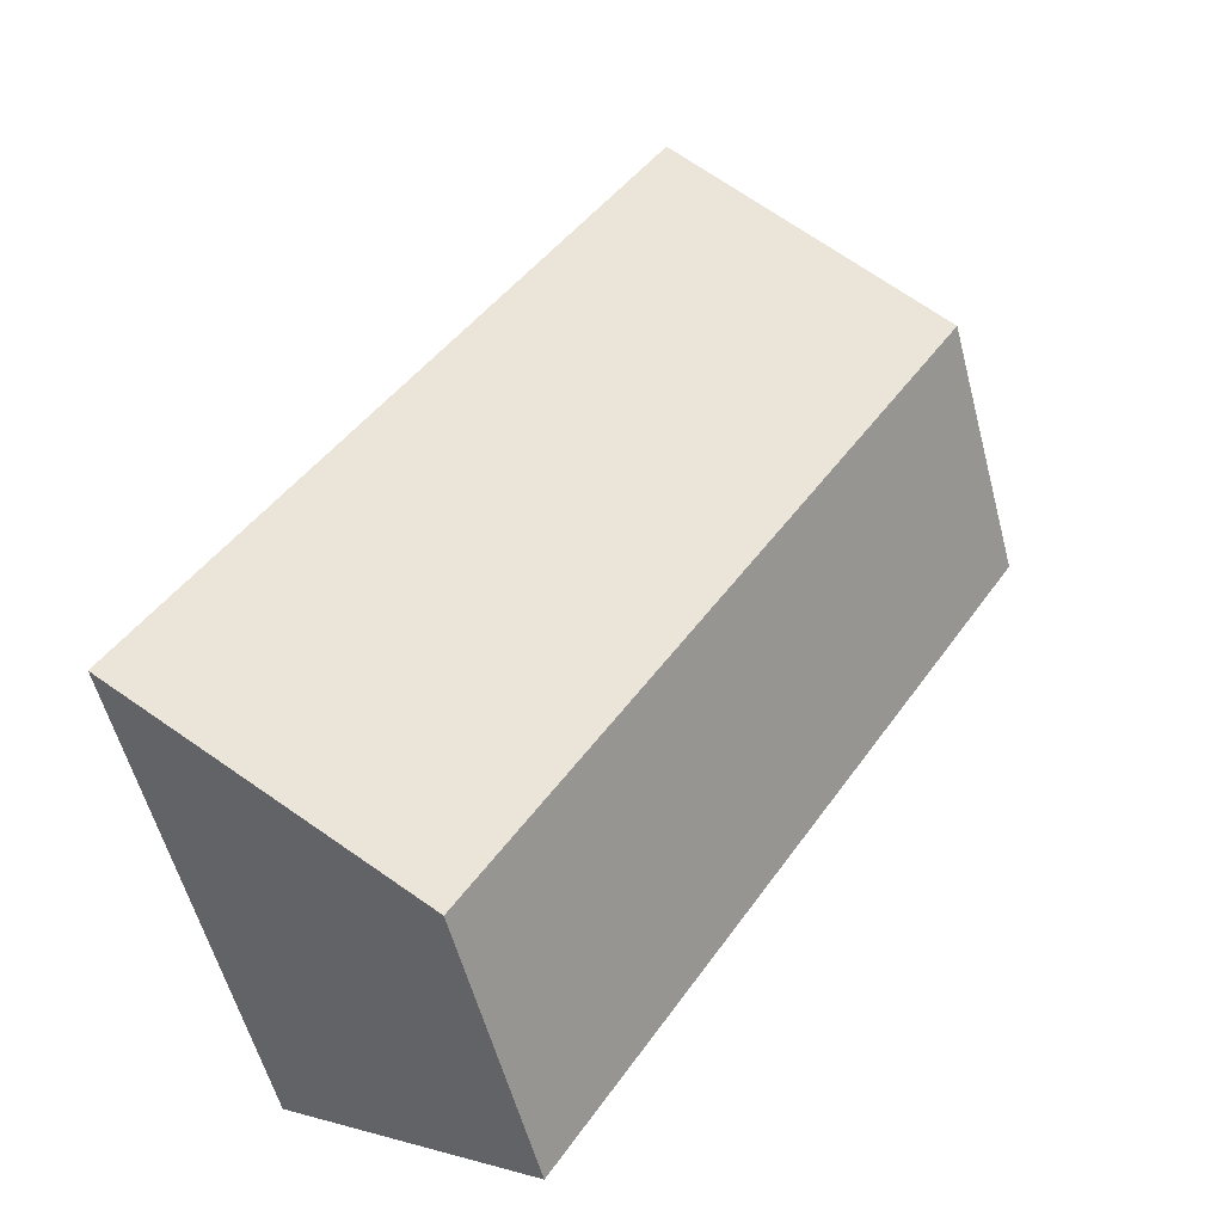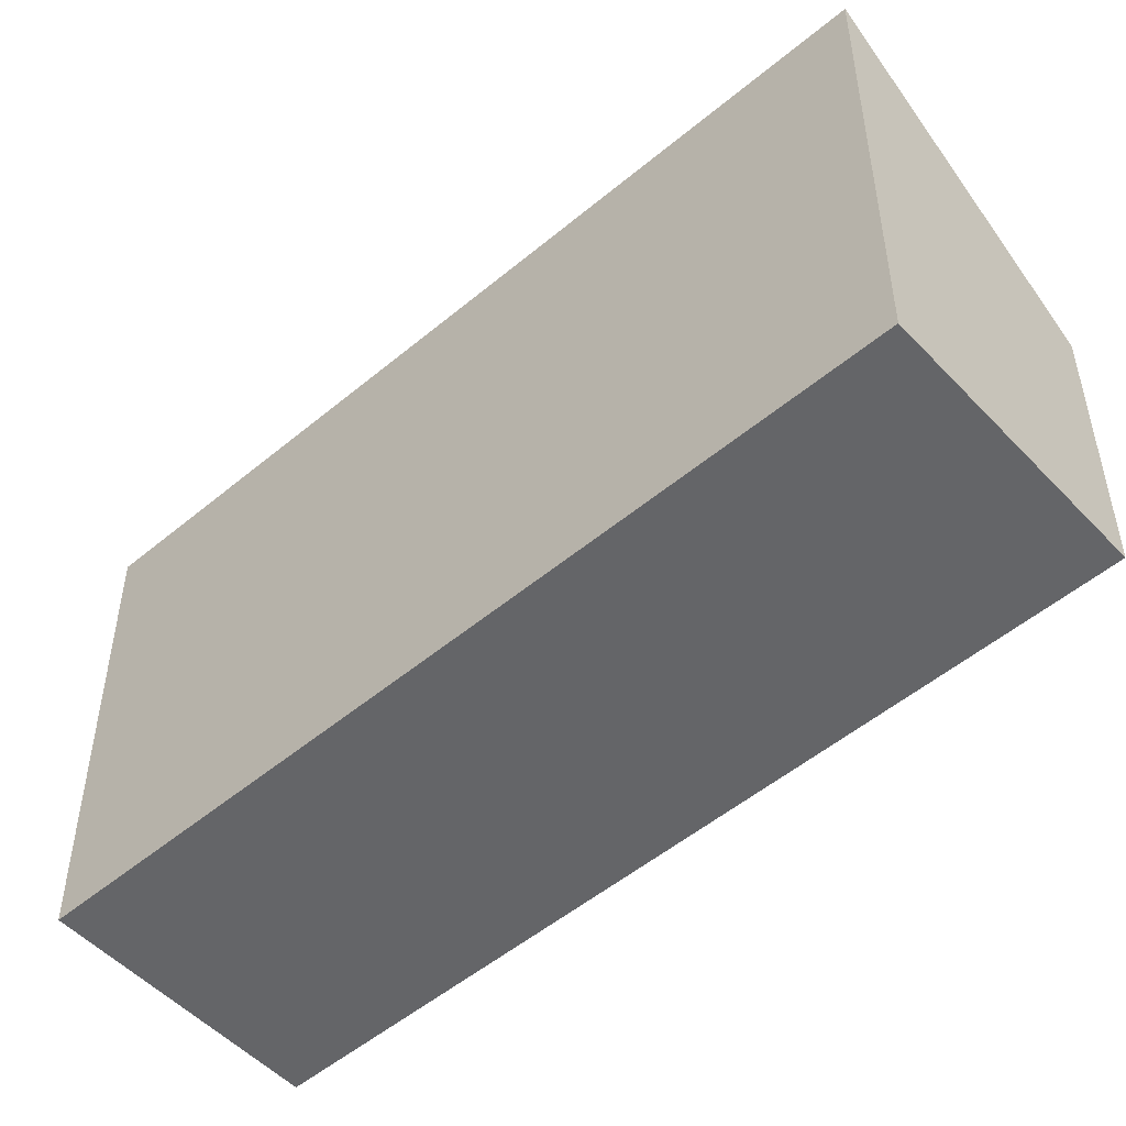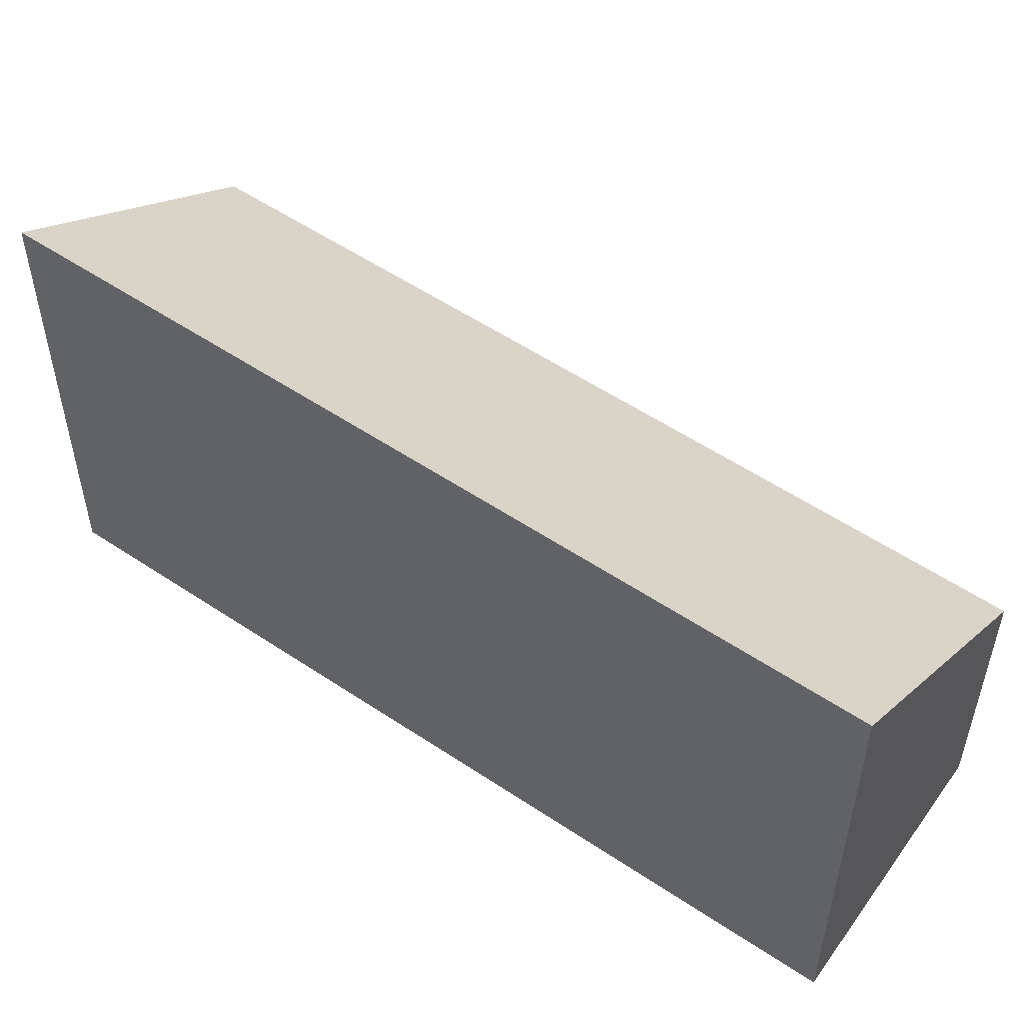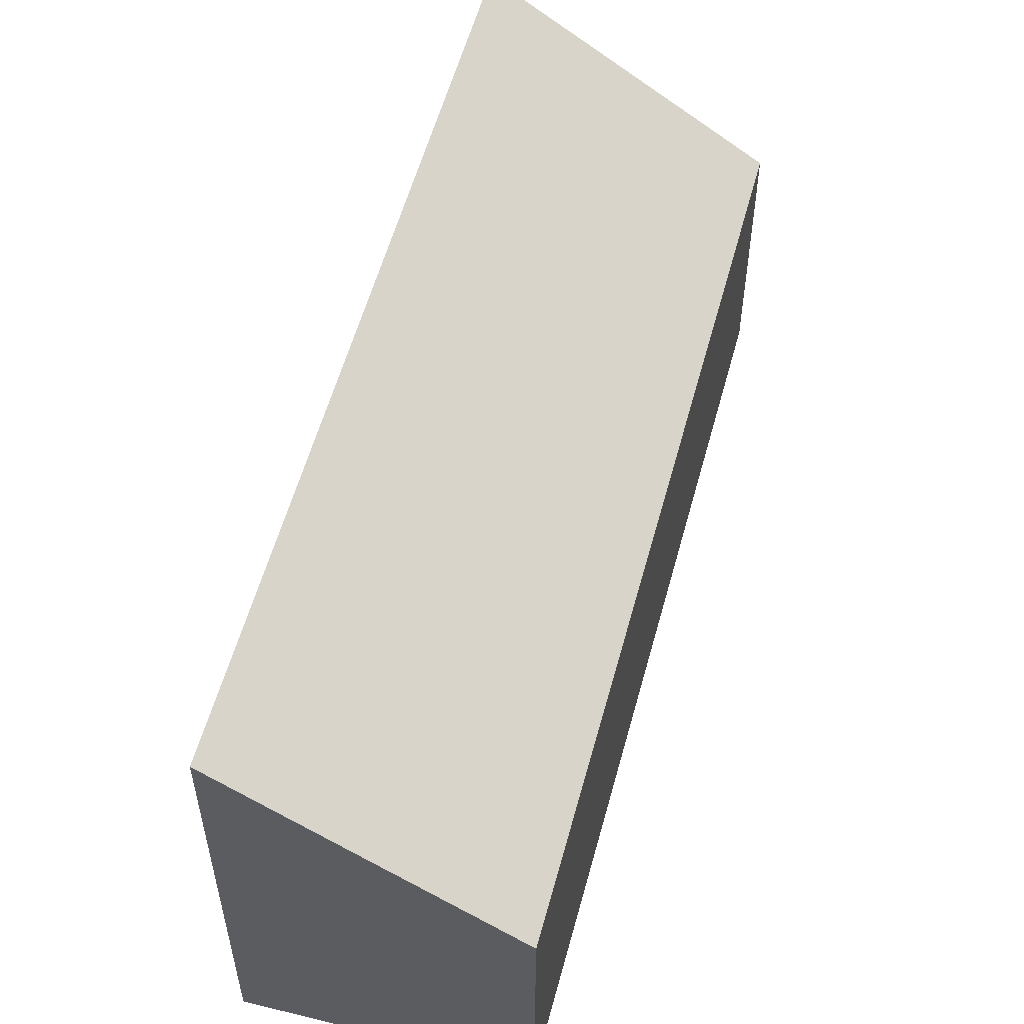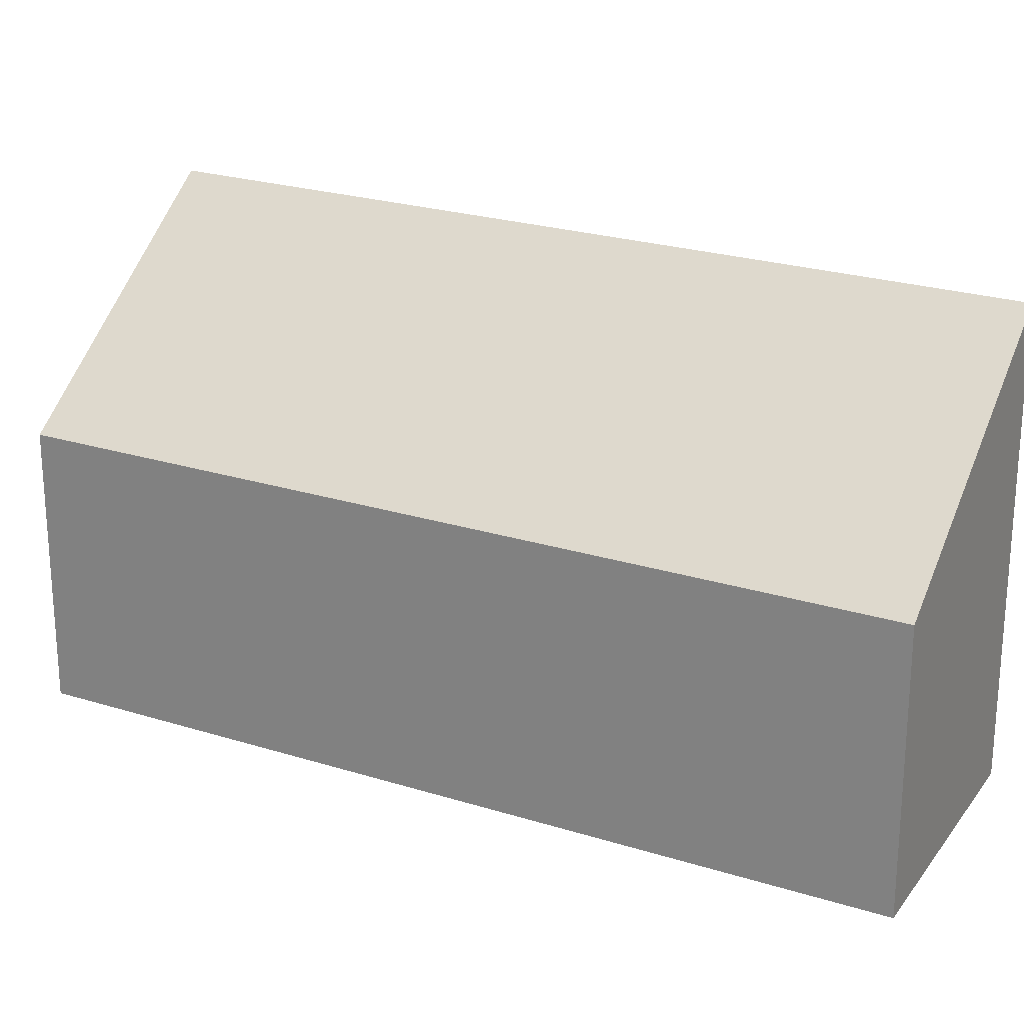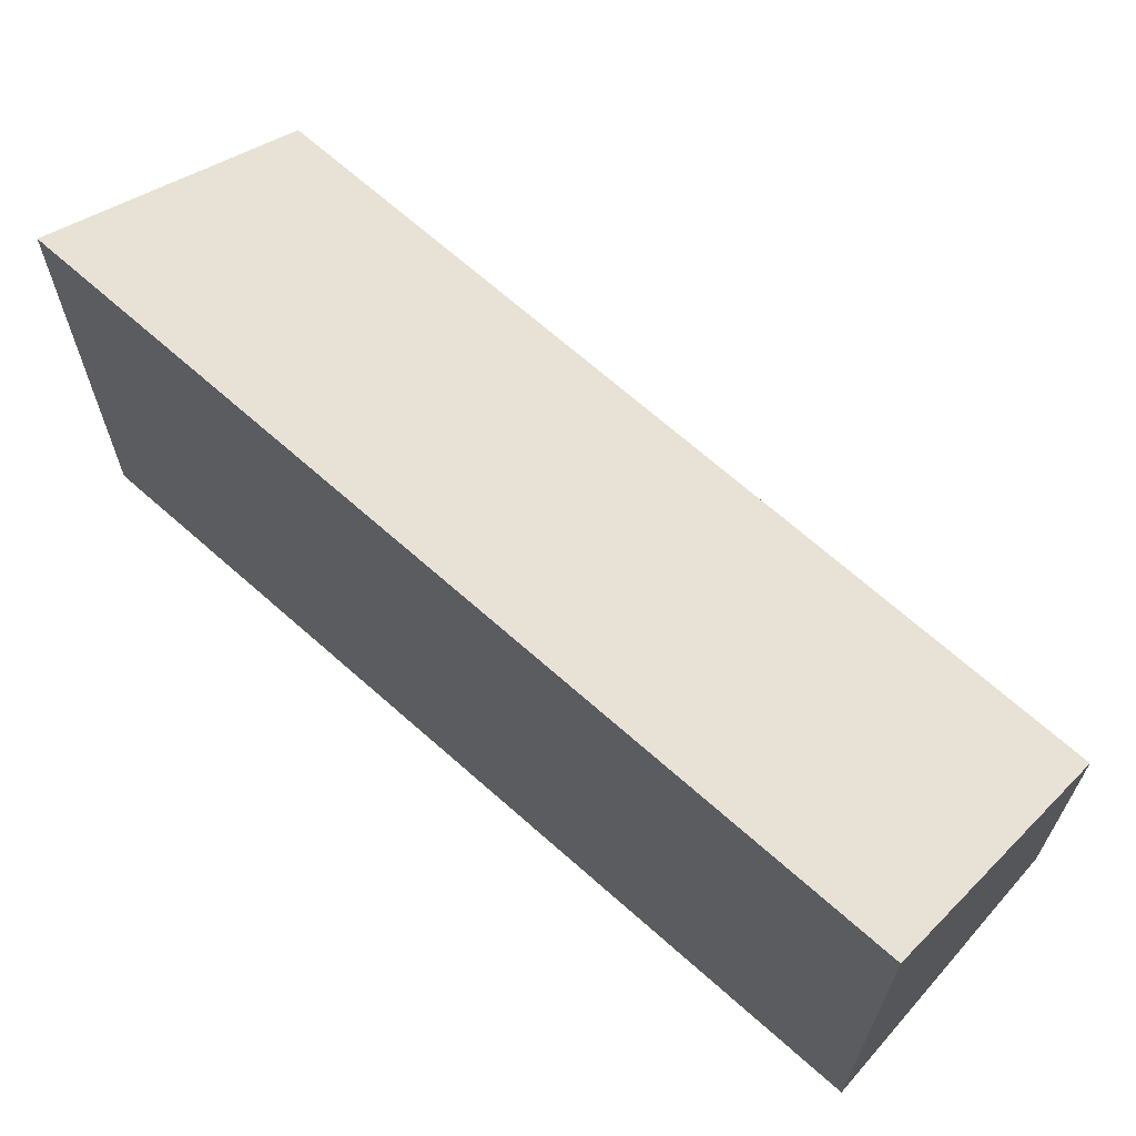
<metadata>
{"format":"obj","ext":"obj","renderer":"f3d","projection":"perspective","resolution":1024,"background":"white","views":[{"elev":-57.5,"azim":-165.2,"up":"+Z"},{"elev":-51.5,"azim":99.8,"up":"+Y"},{"elev":54.8,"azim":92.9,"up":"+Y"},{"elev":56.7,"azim":162.7,"up":"+Y"},{"elev":23.9,"azim":-94.7,"up":"+Y"},{"elev":68.3,"azim":99.2,"up":"+Y"}]}
</metadata>
<code>
v  10.21 6.048 -16.06
v  5.119 10.14 3.163
v  15.33 10.14 -12.9
v  0.0001292 6.048 -0.0001913
v  5.119 -1.937e-16 3.163
v  10.21 9.837e-16 -16.06
v  15.33 7.9e-16 -12.9
v  0 0 0
g defaultobject
f 1 2 3
f 2 1 4
f 5 6 7
f 6 5 8
f 7 2 5
f 2 7 3
f 5 4 8
f 4 5 2
f 4 6 8
f 6 4 1
f 1 7 6
f 7 1 3

</code>
